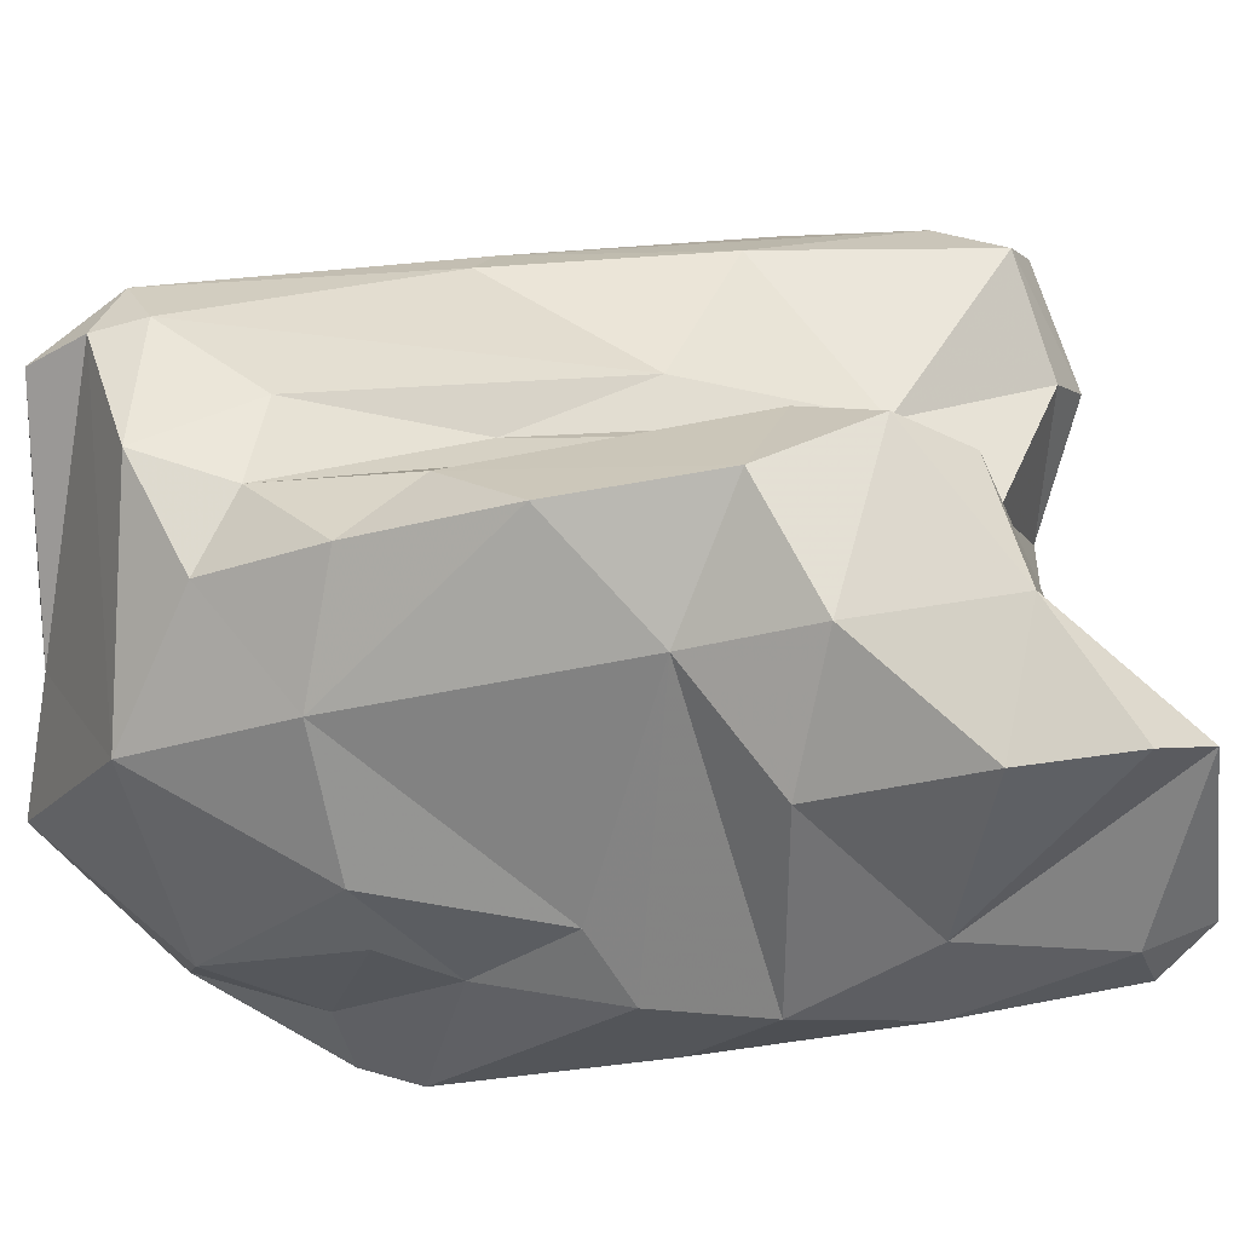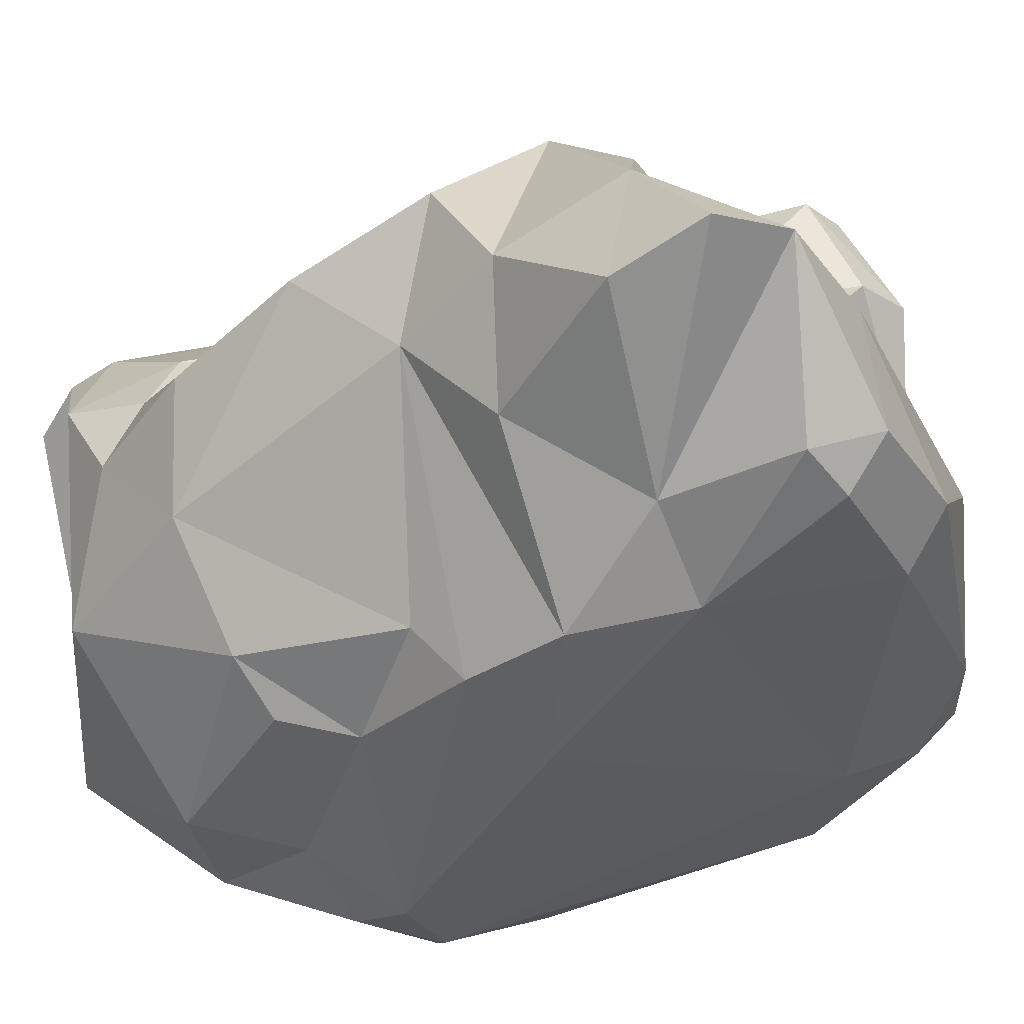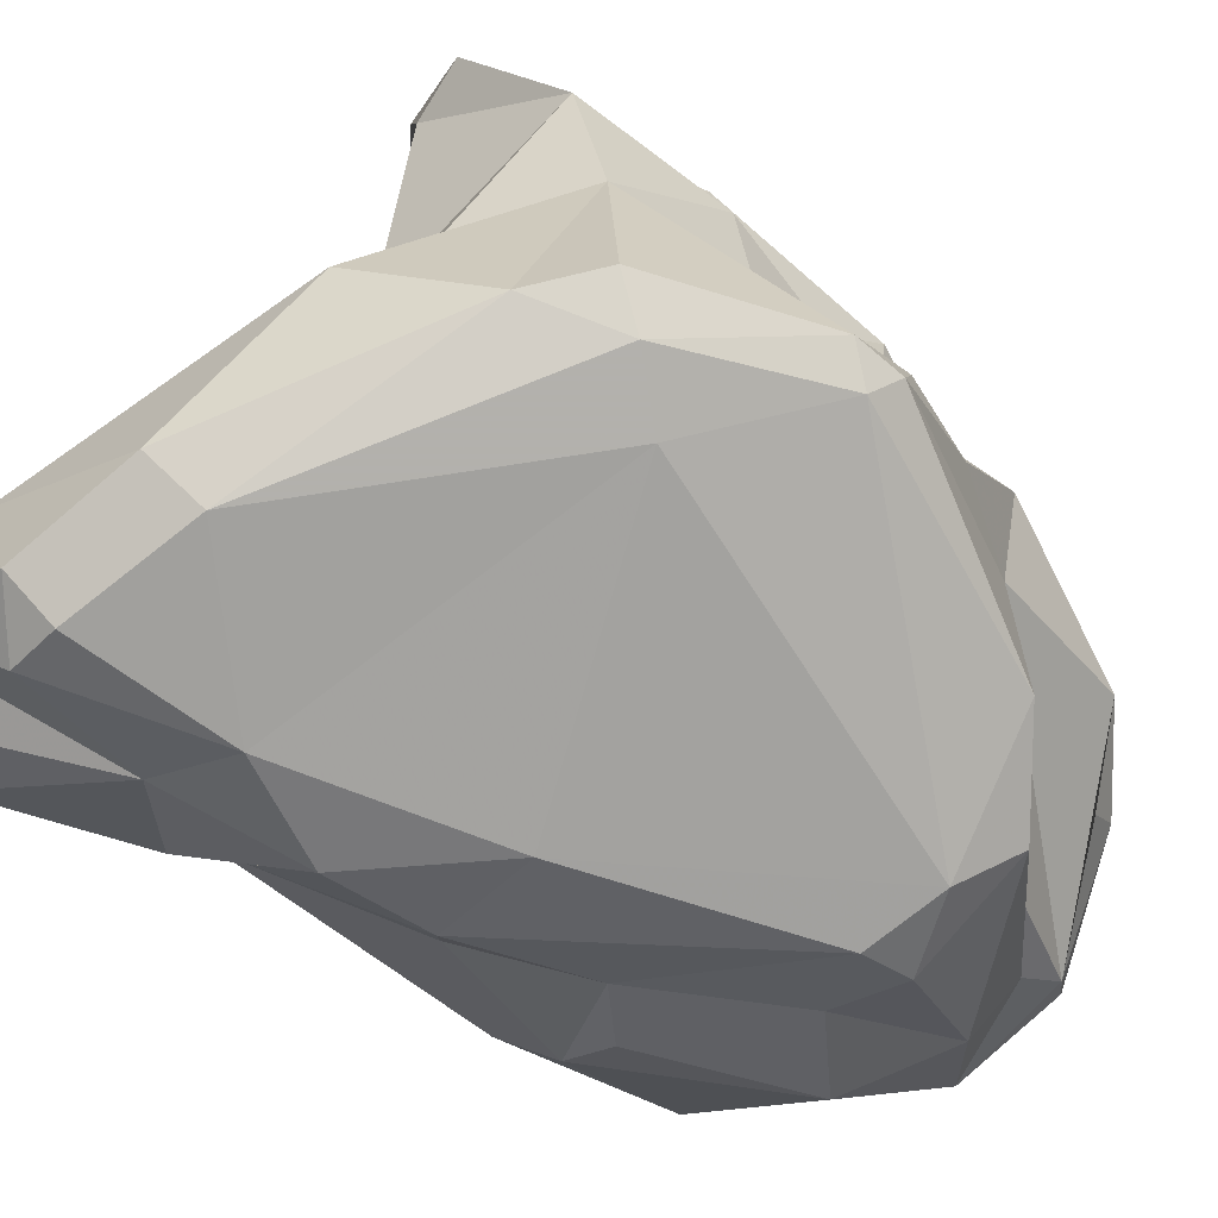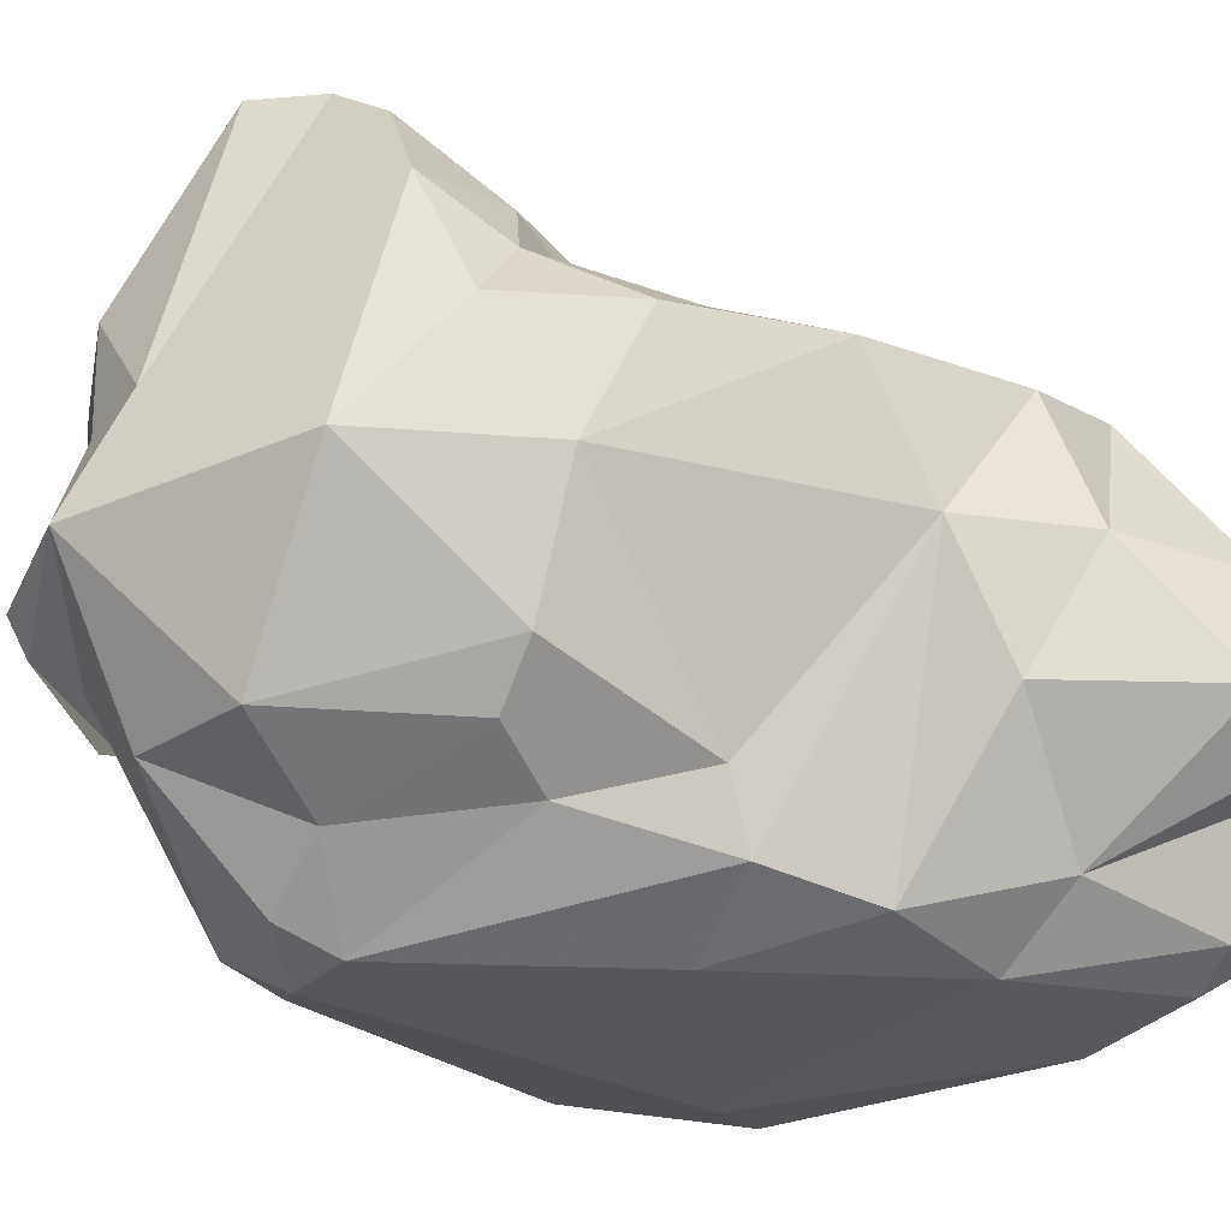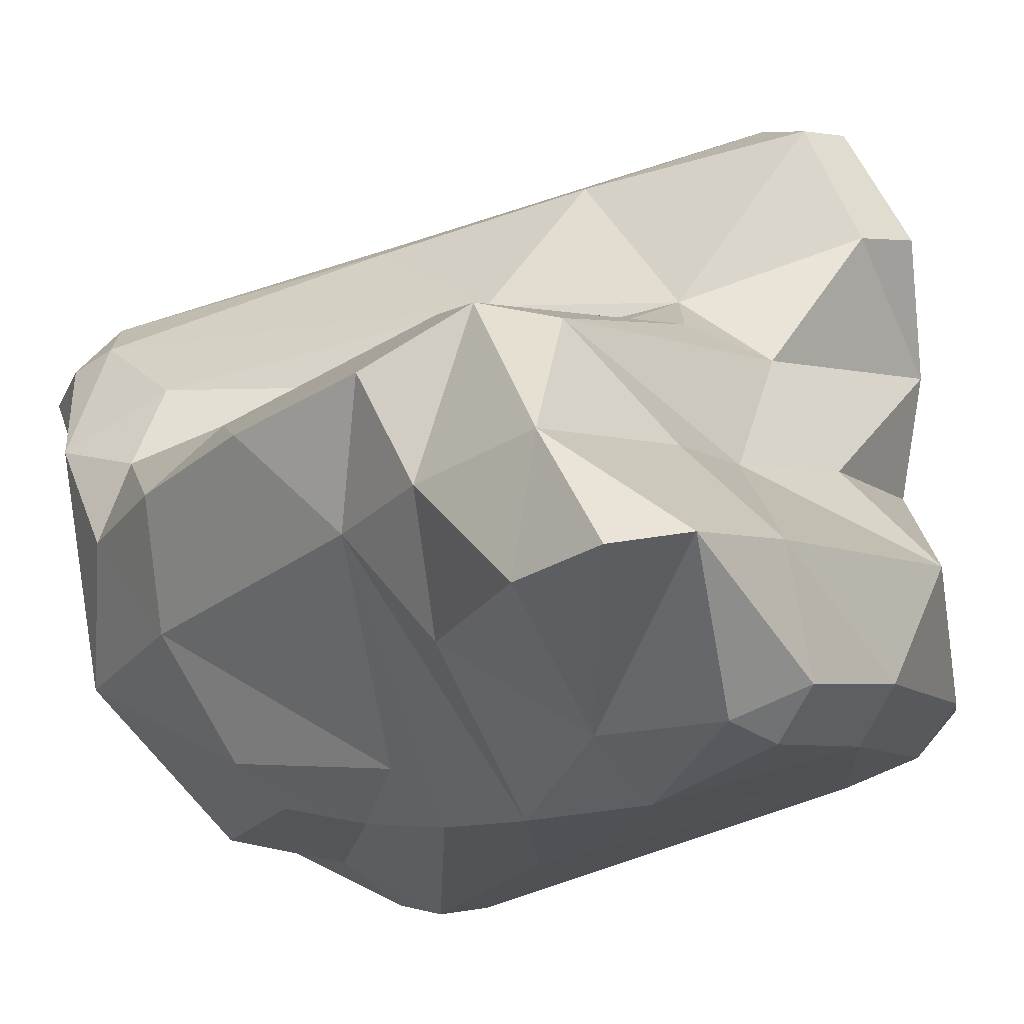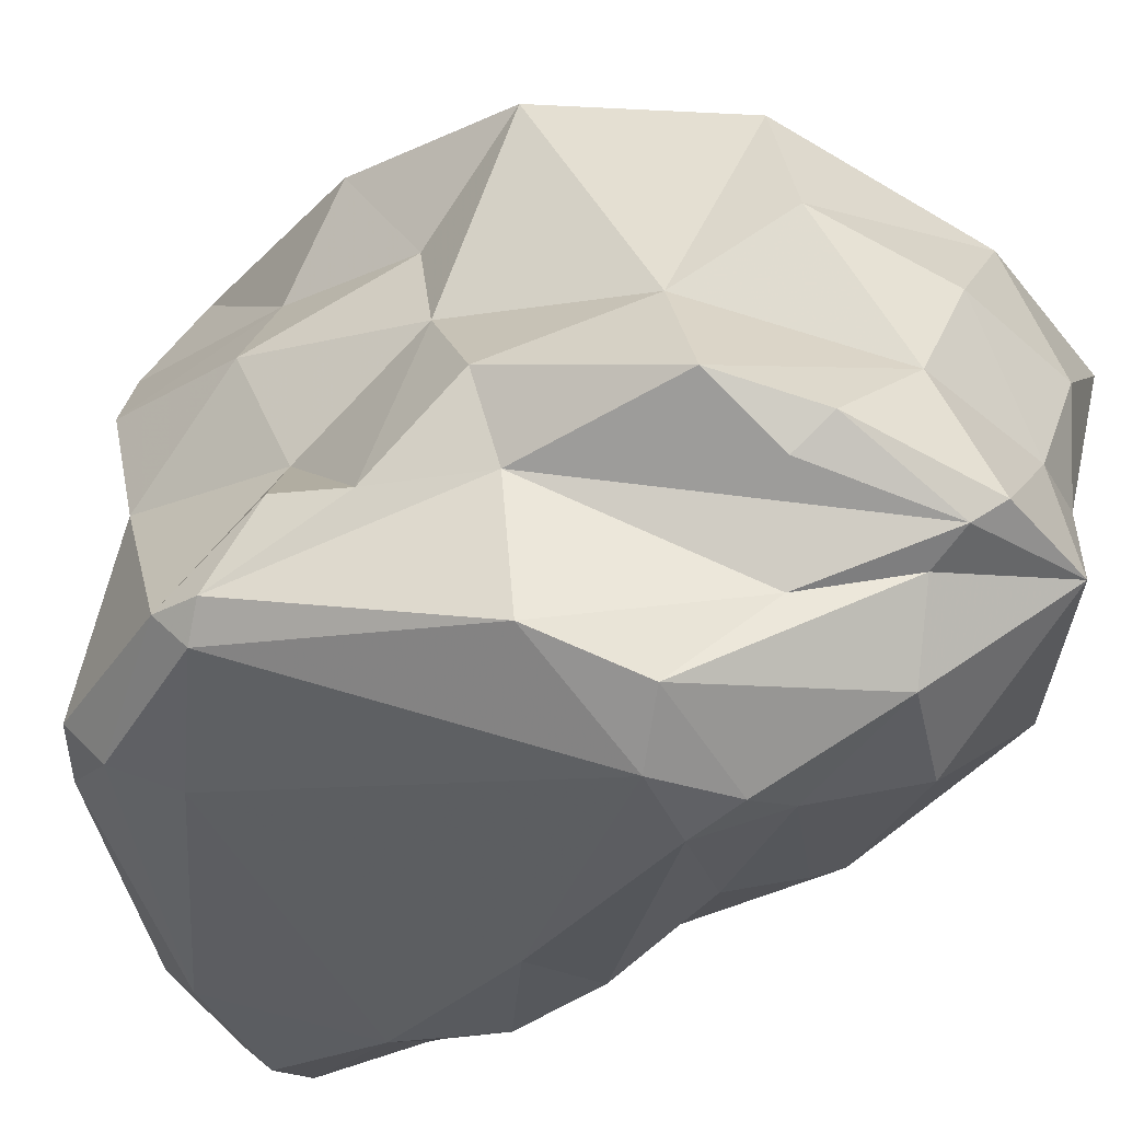
<metadata>
{"format":"obj","ext":"obj","renderer":"f3d","projection":"perspective","resolution":1024,"background":"white","views":[{"elev":-18.6,"azim":-77.8,"up":"+Z"},{"elev":-46.2,"azim":-55.8,"up":"+Z"},{"elev":-56.4,"azim":42.9,"up":"+Z"},{"elev":-44.6,"azim":-115.8,"up":"+Z"},{"elev":-20.8,"azim":-47.1,"up":"+Z"},{"elev":-30.2,"azim":124.3,"up":"+Z"}]}
</metadata>
<code>
v 182.7 231.8 104.4
v 182.6 242.9 109.8
v 182.8 233.7 107.5
v 182.6 238.9 110.1
v 182.9 237.4 107.2
v 183.3 246.8 109.5
v 183.6 236.3 111.4
v 184.5 238.3 112
v 184.6 249.1 111.4
v 184.9 234.9 111
v 184.2 245.2 111.2
v 182.8 234.4 104.2
v 185.4 248.8 113.5
v 184.4 251.5 112.3
v 184.4 250 109.4
v 187.5 233.8 108.5
v 184.8 247.7 106.6
v 184.3 230.8 104.9
v 185.7 251.5 115.6
v 185.6 252.8 115.3
v 184.7 238.5 104.4
v 186.3 252.1 106.5
v 190.4 238.4 113.7
v 188 243.1 103.1
v 187.9 244.9 113.2
v 187.1 236 102.2
v 187.1 247.5 103.8
v 183.8 240.5 107.1
v 190.2 246 118.1
v 188.4 231.1 102.7
v 188.5 239.3 101.2
v 188.7 247.5 103
v 187.3 232.5 101.9
v 186.4 254.4 115
v 186.8 252.5 116.8
v 189.5 254.9 109.5
v 189.8 241.8 115.1
v 191.3 252.5 117.7
v 189.9 245.9 102.6
v 192.1 240.5 118.9
v 192.1 237.5 114.7
v 188.8 242.2 101.7
v 190.7 251.8 103.4
v 188.8 232.4 101.7
v 191.2 255.8 106.7
v 190.9 236.3 113.3
v 187.5 231 105.6
v 189.5 236.4 101.3
v 191 249 118.5
v 194.3 234.5 110
v 190.6 255.6 112.1
v 191.3 245.8 118.9
v 194.1 234.9 119.3
v 198.6 237.8 103.7
v 195 249.6 119.1
v 191.8 231.4 103.5
v 193 235.3 112.7
v 191.4 255.2 109.7
v 190.6 234.6 109.2
v 192.6 249.4 102.7
v 195.3 234.2 116.4
v 193.6 252.9 103.9
v 194.5 240.1 120.2
v 194.8 236.8 120.2
v 191.8 241.9 101.3
v 195.3 232.4 107.4
v 198.3 234.2 105.1
v 191.1 254.3 115.8
v 195.4 234.7 119.6
v 194.3 255.6 107.2
v 194.7 248 101.5
v 193.8 254.8 113
v 196.3 251.5 117.6
v 194.5 253.8 106
v 196.3 243.8 120.1
v 194.8 249.5 101.9
v 196.5 239.2 120.1
v 198.9 235.1 114.1
v 194.9 254.2 110.6
v 196.8 233.8 116.8
v 196.9 252.6 114.3
v 199.1 236 111.1
v 198.3 246.2 118.9
v 194.8 255 106.6
v 197.7 239 116.5
v 197.8 240.8 119.5
v 198 243.3 116.1
v 192.2 232.8 102.5
v 196.2 251.4 105.5
v 199.4 251.5 109.2
v 198.3 250 112.2
v 197.9 249.4 103.3
v 197.5 253.5 108.4
v 197.8 252.5 107.5
v 199.1 244.5 113.2
v 199.2 240.8 110.7
v 196.7 248.3 102
v 199.6 239.3 113.9
v 202 239.6 106
v 199.9 247 108.1
v 200 235.3 105.5
v 201.2 244.2 108
v 200.7 246.7 110.3
v 199.9 247.3 104.4
v 199.6 236.3 104.4
v 201.5 242.1 108.3
v 201.7 240.3 105.2
v 202.1 240.9 106
g foo
f 68 38 73
f 55 73 38
f 83 73 55
f 83 55 75
f 86 83 75
f 38 68 34
f 49 55 38
f 38 34 35
f 49 38 35
f 63 55 49
f 75 55 63
f 52 49 35
f 63 49 52
f 77 86 75
f 34 20 35
f 77 75 63
f 86 77 69
f 19 35 20
f 29 35 19
f 52 35 29
f 29 40 52
f 64 63 52
f 77 63 64
f 69 77 64
f 64 52 40
f 40 53 64
f 69 64 53
f 72 68 81
f 68 73 81
f 91 81 73
f 72 51 68
f 73 83 91
f 95 83 87
f 83 86 87
f 36 34 51
f 51 34 68
f 87 86 85
f 34 36 20
f 85 86 69
f 14 19 20
f 80 85 69
f 37 29 19
f 29 37 40
f 14 13 19
f 37 19 13
f 25 37 13
f 41 40 37
f 53 40 41
f 80 69 53
f 80 53 61
f 61 53 41
f 79 72 81
f 51 72 58
f 58 72 79
f 91 79 81
f 83 95 91
f 58 36 51
f 98 95 87
f 98 87 85
f 36 22 20
f 78 98 85
f 20 22 14
f 80 78 85
f 14 22 15
f 13 14 9
f 14 15 9
f 9 25 13
f 57 78 61
f 80 61 78
f 23 25 9
f 25 41 37
f 41 57 61
f 6 9 15
f 23 9 11
f 41 25 23
f 46 41 23
f 57 41 46
f 11 9 6
f 23 11 8
f 10 57 46
f 6 2 11
f 4 11 2
f 8 11 4
f 46 23 8
f 7 8 4
f 10 46 7
f 46 8 7
f 70 79 93
f 90 79 91
f 90 93 79
f 90 91 103
f 70 58 79
f 103 91 95
f 58 70 45
f 103 95 102
f 45 36 58
f 96 102 95
f 96 95 98
f 45 22 36
f 82 96 98
f 82 98 78
f 57 50 78
f 50 82 78
f 22 17 15
f 17 6 15
f 2 6 17
f 57 10 59
f 59 50 57
f 28 2 17
f 10 16 59
f 2 28 4
f 4 28 5
f 7 4 5
f 3 7 5
f 10 7 3
f 3 16 10
f 84 70 93
f 84 93 94
f 94 93 90
f 100 90 103
f 45 70 84
f 100 84 90
f 84 94 90
f 89 74 84
f 89 84 100
f 102 100 103
f 45 84 74
f 102 96 106
f 62 45 74
f 43 45 62
f 99 106 96
f 22 45 43
f 96 82 99
f 27 22 43
f 66 82 50
f 17 22 27
f 27 24 17
f 66 50 59
f 66 59 47
f 28 17 24
f 5 28 21
f 21 12 5
f 47 59 16
f 3 18 16
f 47 16 18
f 5 12 3
f 12 1 3
f 18 3 1
f 100 104 89
f 104 92 89
f 74 89 92
f 108 100 102
f 108 104 100
f 106 108 102
f 76 62 92
f 62 74 92
f 99 108 106
f 60 43 62
f 60 62 76
f 32 43 60
f 27 43 32
f 82 101 99
f 39 32 60
f 67 101 82
f 66 67 82
f 27 32 39
f 24 27 39
f 39 42 24
f 42 28 24
f 42 31 28
f 56 67 66
f 21 28 31
f 31 26 21
f 47 56 66
f 30 56 47
f 12 21 26
f 18 26 33
f 33 30 18
f 47 18 30
f 1 12 26
f 1 26 18
f 107 97 104
f 97 92 104
f 104 108 107
f 76 92 97
f 107 108 99
f 71 76 97
f 60 76 71
f 105 107 99
f 65 71 97
f 54 65 97
f 54 97 107
f 54 107 105
f 99 101 105
f 71 39 60
f 67 105 101
f 88 54 105
f 88 105 67
f 42 39 71
f 42 71 65
f 31 42 65
f 48 65 54
f 48 54 88
f 31 65 48
f 88 67 56
f 26 31 48
f 44 48 88
f 33 26 48
f 30 44 88
f 56 30 88
f 44 33 48
f 30 33 44
g

</code>
